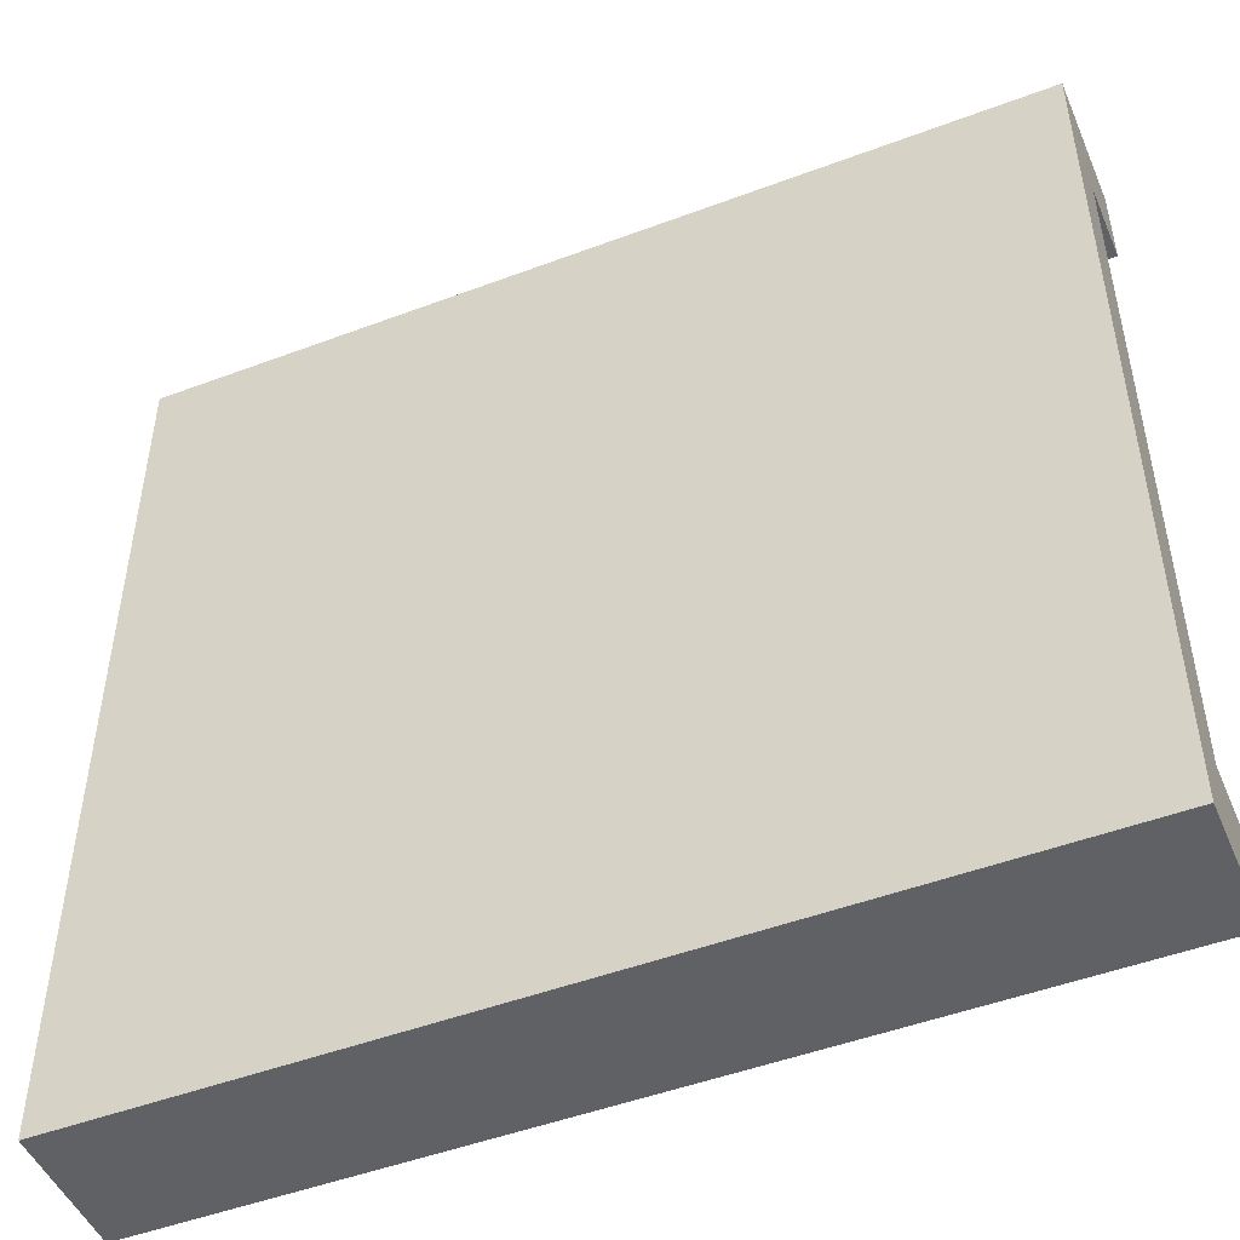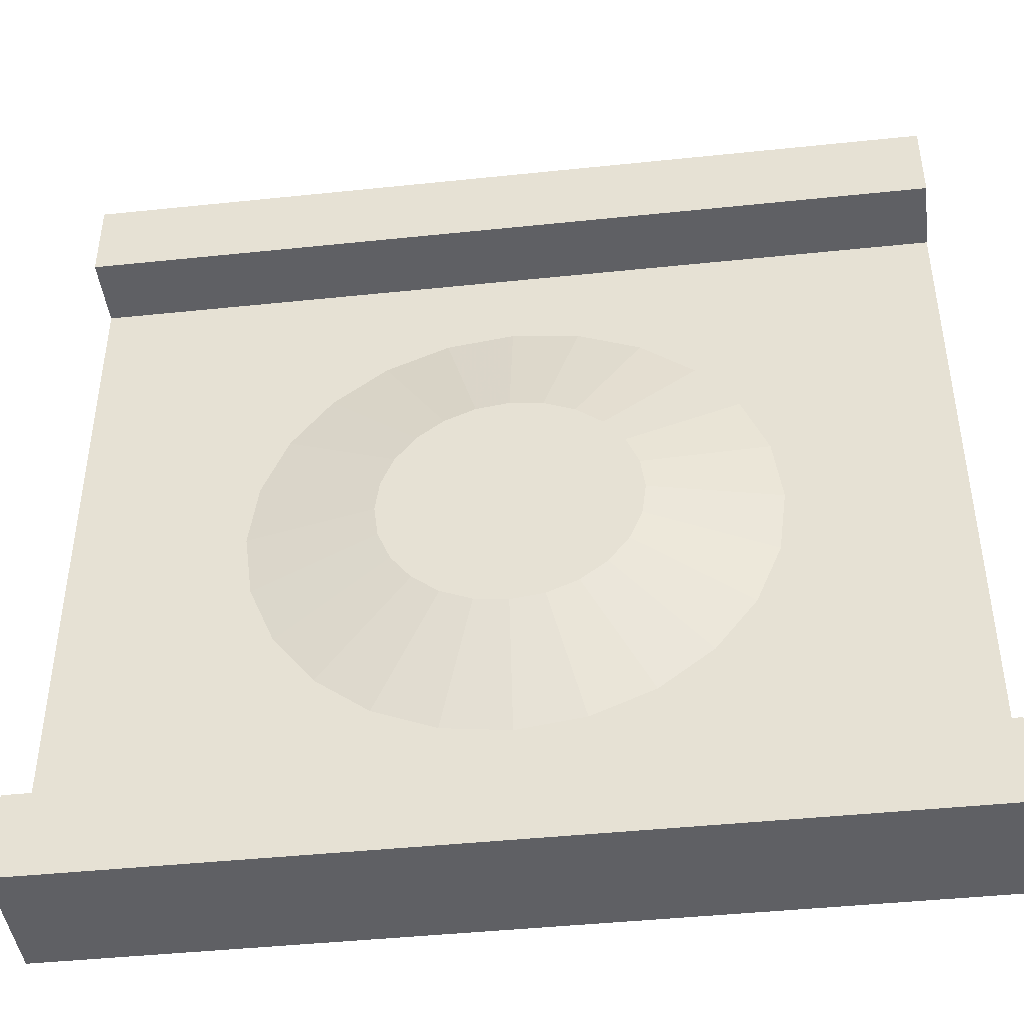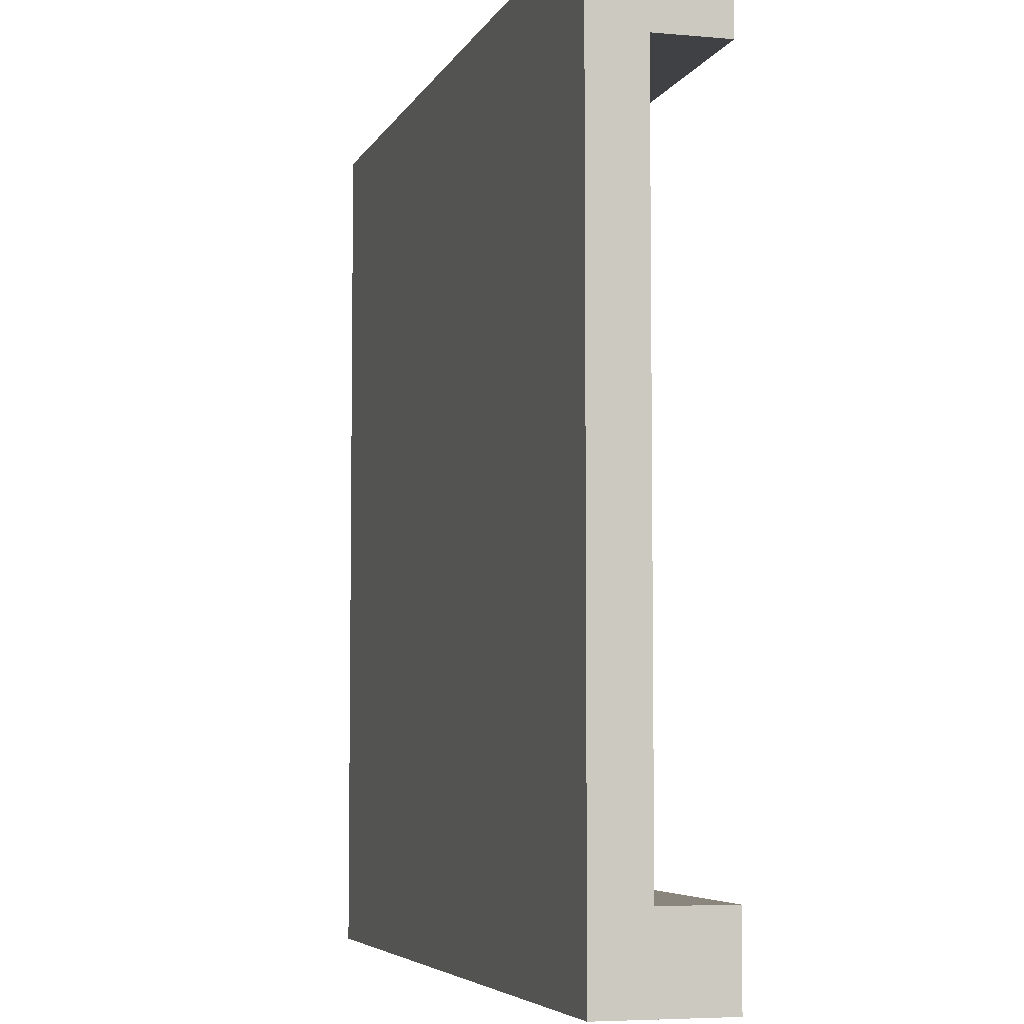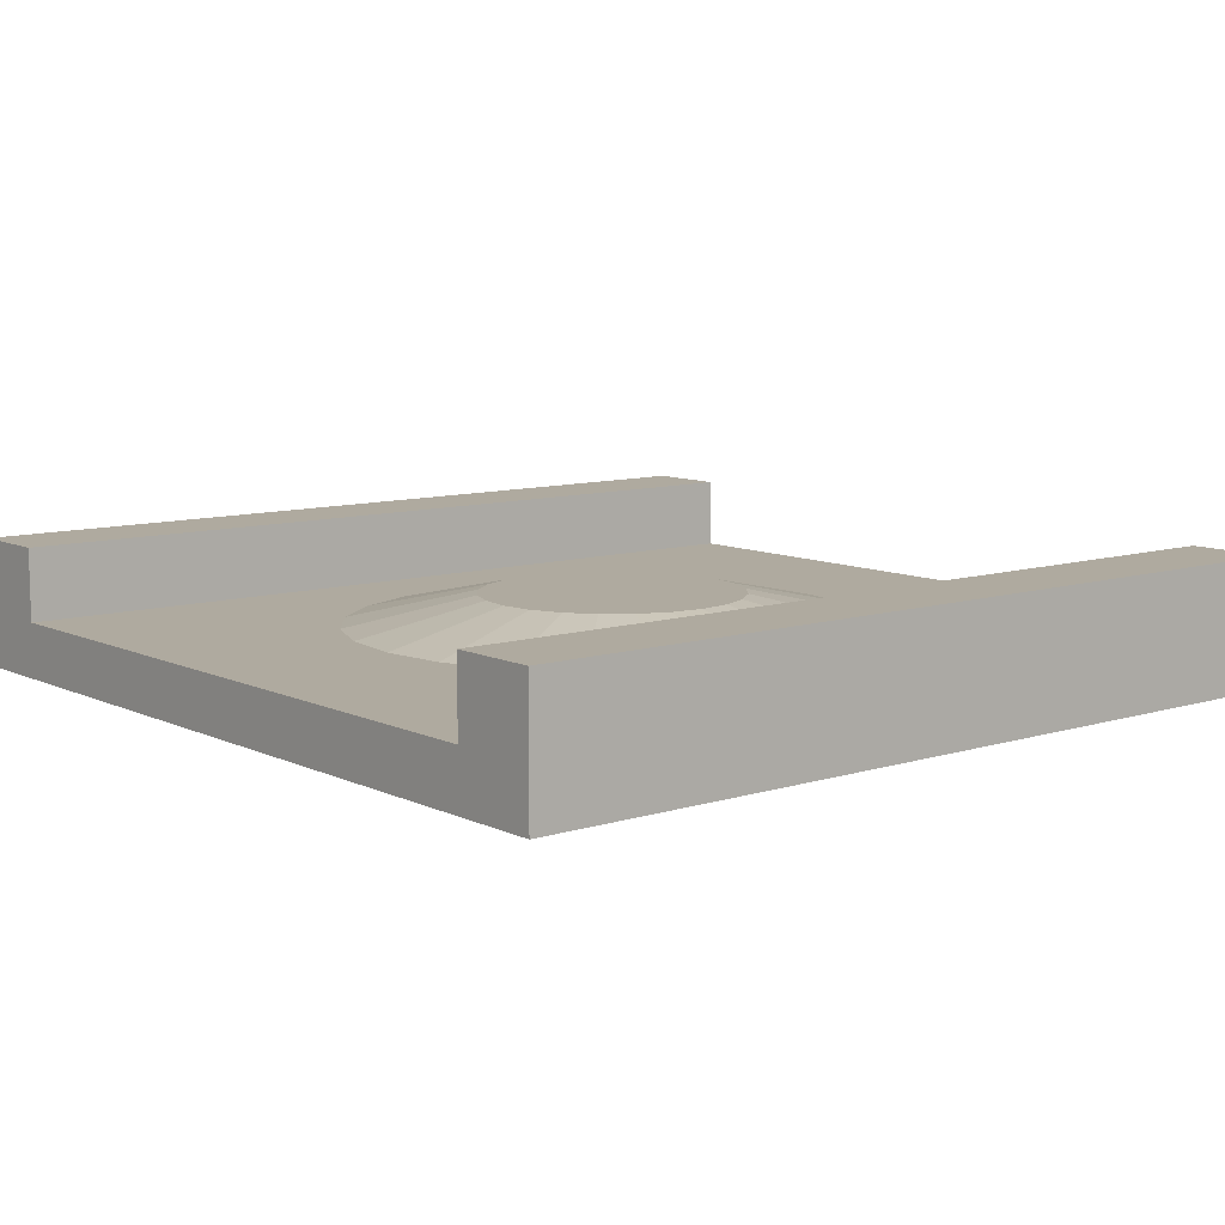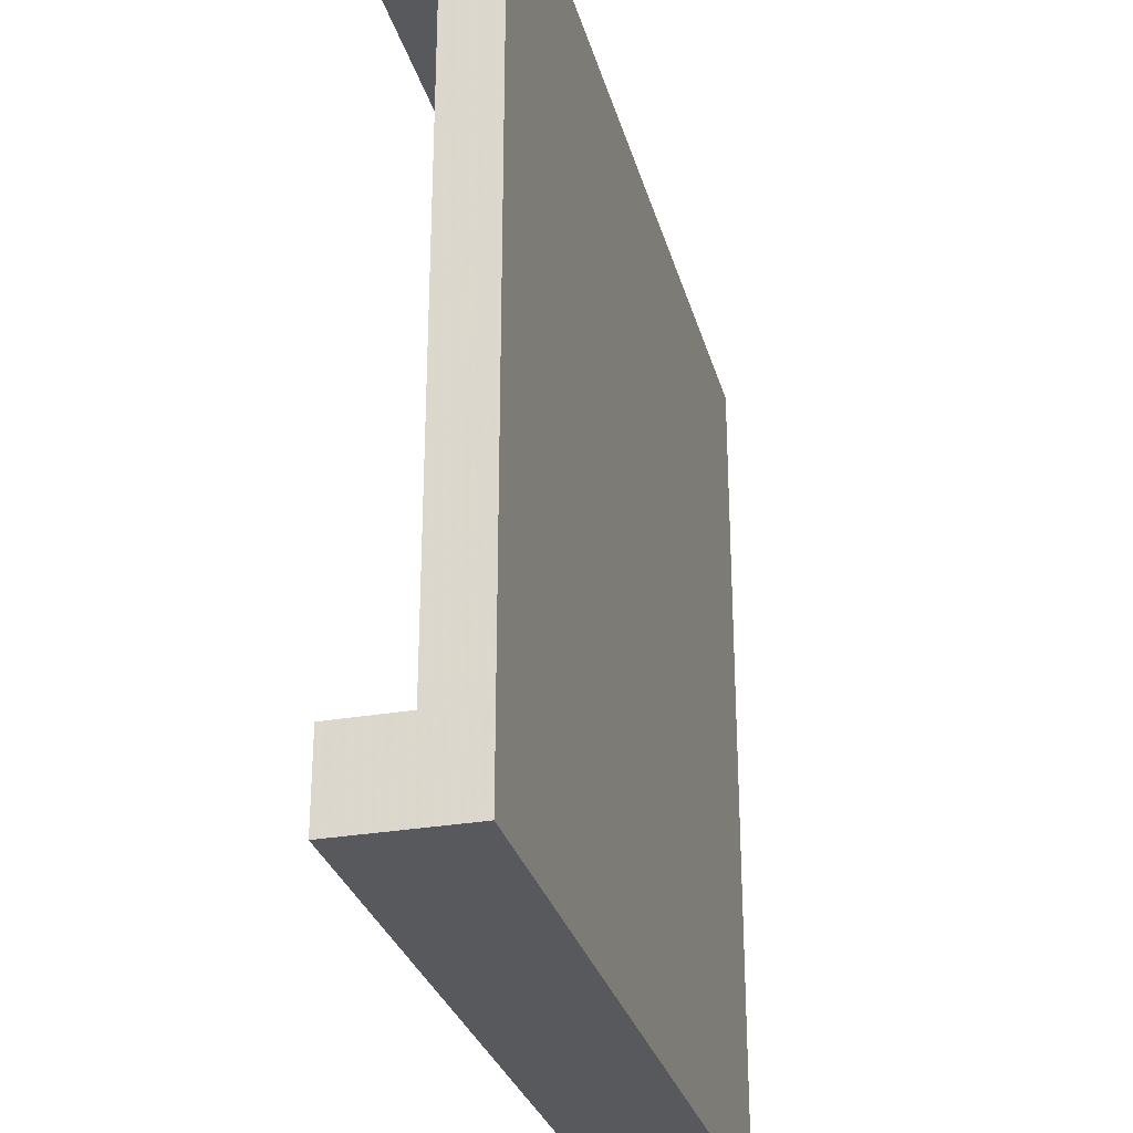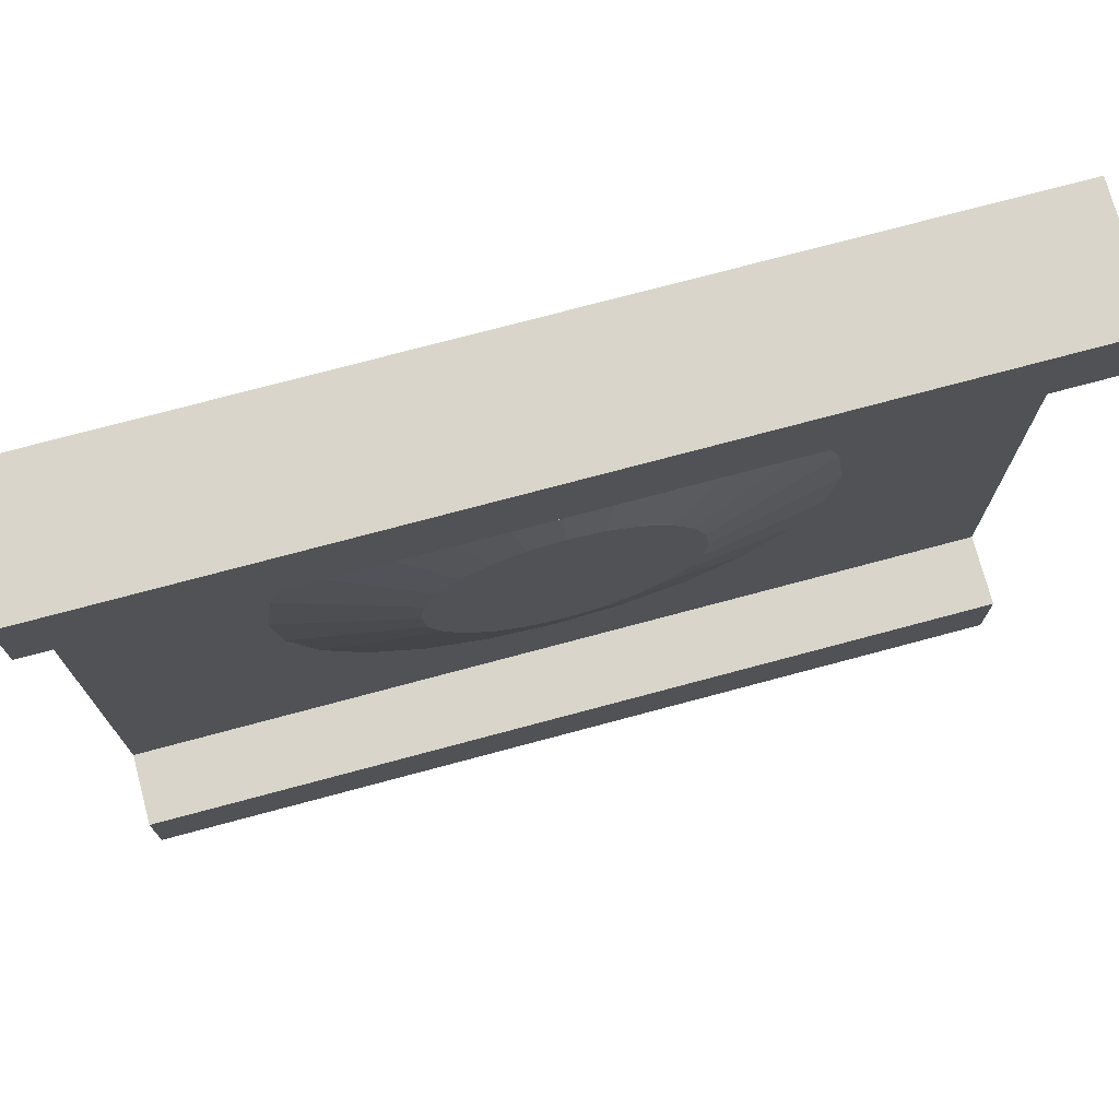
<metadata>
{"format":"obj","ext":"obj","renderer":"f3d","projection":"perspective","resolution":1024,"background":"white","views":[{"elev":-48.8,"azim":22.7,"up":"+Z"},{"elev":-43.9,"azim":-173.0,"up":"+Z"},{"elev":-5.4,"azim":74.1,"up":"+Z"},{"elev":9.5,"azim":140.6,"up":"+Y"},{"elev":-29.3,"azim":-75.5,"up":"+Z"},{"elev":74.4,"azim":165.0,"up":"+Z"}]}
</metadata>
<code>
v 1 0 0
v 1 0 0.1
v 1 0.1467 0
v 1 0.06333 0.1
v 1 0.1467 0.1
v 0 0 0
v 0 0 0.1
v 0 0 0.9
v 1 0 0.9
v 0 0 1
v 1 0 1
v 0 0.1467 0
v 0 0.1467 0.9
v 1 0.1467 0.9
v 0 0.1467 1
v 1 0.1467 1
v 0 0.06333 0.9
v 0 0.1467 0.1
v 0 0.06333 0.1
v 1 0.06333 0.9
v 0.4224 0.06333 0.2102
v 0.35 0.06333 0.2402
v 0.2879 0.06333 0.2879
v 0.2402 0.06333 0.35
v 0.5 0.06333 0.2
v 0.2102 0.06333 0.4224
v 0.2 0.06333 0.5
v 0.2102 0.06333 0.5776
v 0.2402 0.06333 0.65
v 0.2879 0.06333 0.7121
v 0.35 0.06333 0.7598
v 0.4224 0.06333 0.7898
v 0.5 0.06333 0.8
v 0.5776 0.06333 0.2102
v 0.5776 0.06333 0.7898
v 0.65 0.06333 0.7598
v 0.7121 0.06333 0.7121
v 0.7598 0.06333 0.65
v 0.7898 0.06333 0.5776
v 0.8 0.06333 0.5
v 0.7898 0.06333 0.4224
v 0.7598 0.06333 0.35
v 0.7121 0.06333 0.2879
v 0.65 0.06333 0.2402
v 0.5 0.09667 0.35
v 0.5388 0.09667 0.3551
v 0.4612 0.09667 0.3551
v 0.425 0.09667 0.3701
v 0.575 0.09667 0.3701
v 0.3939 0.09667 0.3939
v 0.6061 0.09667 0.3939
v 0.3701 0.09667 0.425
v 0.6299 0.09667 0.425
v 0.3551 0.09667 0.4612
v 0.6449 0.09667 0.4612
v 0.35 0.09667 0.5
v 0.65 0.09667 0.5
v 0.3551 0.09667 0.5388
v 0.6449 0.09667 0.5388
v 0.3701 0.09667 0.575
v 0.6299 0.09667 0.575
v 0.3939 0.09667 0.6061
v 0.6061 0.09667 0.6061
v 0.425 0.09667 0.6299
v 0.575 0.09667 0.6299
v 0.4612 0.09667 0.6449
v 0.5388 0.09667 0.6449
v 0.5 0.09667 0.65
g bumpWalls
f 3 2 1
f 2 3 4
f 4 3 5
f 2 6 1
f 6 2 7
f 7 2 8
f 8 2 9
f 8 9 10
f 10 9 11
f 3 6 12
f 6 3 1
f 15 14 13
f 14 15 16
f 11 15 10
f 15 11 16
f 15 8 10
f 8 15 17
f 17 15 13
f 18 3 12
f 3 18 5
f 4 18 19
f 18 4 5
f 14 17 13
f 17 14 20
f 20 11 9
f 11 20 16
f 16 20 14
f 19 6 7
f 6 19 12
f 12 19 18
f 19 21 4
f 21 19 22
f 22 19 23
f 23 19 24
f 24 19 17
f 4 21 25
f 24 17 26
f 26 17 27
f 27 17 28
f 28 17 29
f 29 17 30
f 30 17 31
f 31 17 32
f 32 17 33
f 34 4 25
f 21 34 25
f 34 21 22
f 20 33 17
f 20 35 33
f 35 32 33
f 20 36 35
f 36 31 32
f 36 32 35
f 20 37 36
f 37 30 31
f 37 31 36
f 20 38 37
f 38 29 30
f 38 30 37
f 20 39 38
f 39 28 29
f 39 29 38
f 20 40 39
f 40 27 28
f 40 28 39
f 20 41 40
f 41 27 40
f 20 42 41
f 4 42 20
f 42 4 43
f 43 4 44
f 44 4 34
f 34 22 44
f 44 22 23
f 44 23 43
f 43 23 24
f 43 24 42
f 42 24 26
f 42 26 41
f 41 26 27
f 4 9 2
f 9 4 20
f 17 7 8
f 7 17 19
f 47 46 45
f 46 47 48
f 46 48 49
f 49 48 50
f 49 50 51
f 51 50 52
f 51 52 53
f 53 52 54
f 53 54 55
f 55 54 56
f 55 56 57
f 57 56 58
f 57 58 59
f 59 58 60
f 59 60 61
f 61 60 62
f 61 62 63
f 63 62 64
f 63 64 65
f 65 64 66
f 65 66 67
f 67 66 68
f 49 43 44
f 43 49 51
f 46 44 34
f 44 46 49
f 45 34 25
f 34 45 46
f 21 45 25
f 45 21 47
f 22 47 21
f 47 22 48
f 23 48 22
f 48 23 50
f 24 50 23
f 50 24 52
f 27 54 26
f 54 27 56
f 28 56 27
f 56 28 58
f 28 60 58
f 60 28 29
f 29 62 60
f 62 29 30
f 30 64 62
f 64 30 31
f 26 52 24
f 52 26 54
f 31 66 64
f 66 31 32
f 32 68 66
f 68 32 33
f 68 35 67
f 35 68 33
f 67 36 65
f 36 67 35
f 65 37 63
f 37 65 36
f 55 40 41
f 40 55 57
f 57 39 40
f 39 57 59
f 53 41 42
f 41 53 55
f 61 39 59
f 39 61 38
f 51 42 43
f 42 51 53
f 63 38 61
f 38 63 37

</code>
